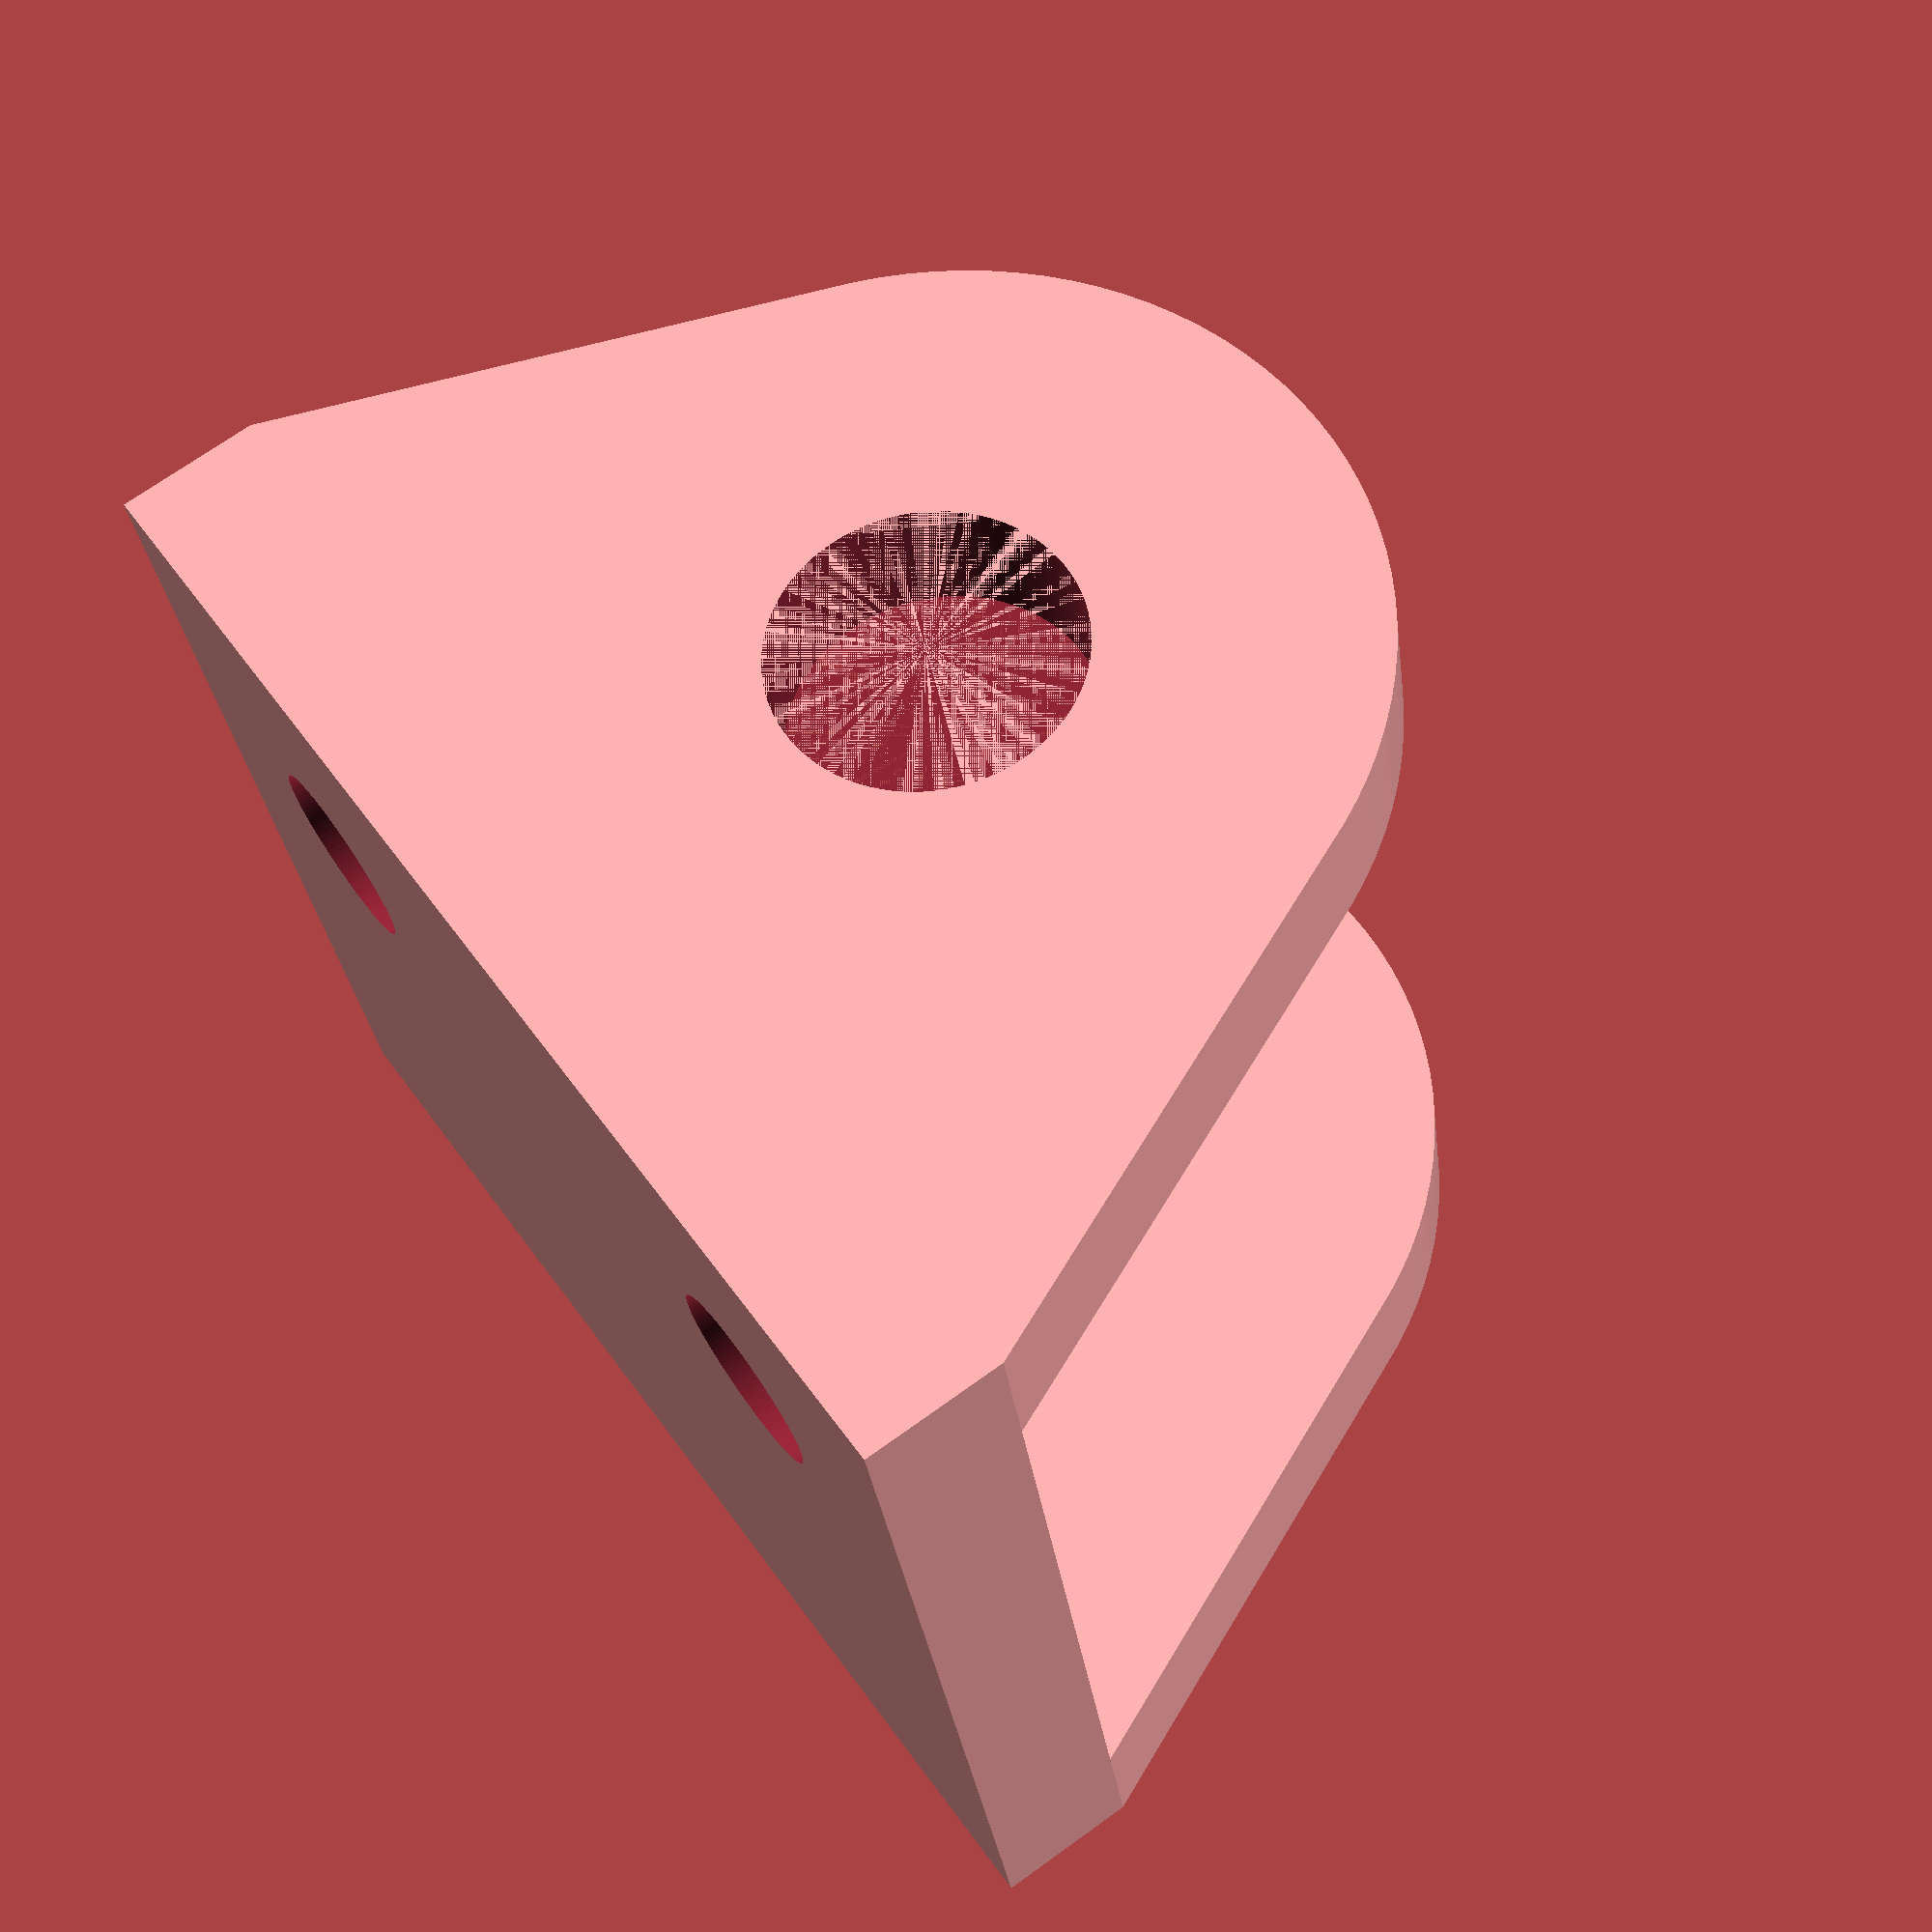
<openscad>
/* idler-gantry-v2   */

$fn=100;

bearing_thickness = 7.0;
bearing_od = 22.0;
bearing_id = 8.0;
bearing_shaft_collar= 11.5;
bearing_epsilon = 1.0;

bearing_centre_offset = bearing_od / 2.0 + 3.0;
bearing_centre_hole_r = 4.25;

mount_hole_pitch = 20.0;
mount_hole_r = 2.6;
mount_hole_cs_r = 5.0;
mount_hole_cs_h = 2.8;

sqrt2 = sqrt(2.0);

thickness = 4.0;
width = 35.0;
height = bearing_thickness * 4.0 + 3.0;

union () {
	difference() {
		cube([width, thickness, height]);
		translate([width / 2.0 - mount_hole_pitch / 2.0, thickness + 1.0, thickness + 1.0 + bearing_thickness / 2.0]) rotate([90, 0, 0]) cs_hole(mh_r = mount_hole_r, mh_h = thickness, cs_r = mount_hole_cs_r, cs_h = mount_hole_cs_h);
		
		translate([width / 2.0 + mount_hole_pitch / 2.0, thickness + 1.0, thickness + 1.0 + bearing_thickness / 2.0]) rotate([90, 0, 0]) cs_hole(mh_r = mount_hole_r, mh_h = thickness, cs_r = mount_hole_cs_r, cs_h = mount_hole_cs_h);
	}

	idler_plate();

	translate([0.0, 0.0, height - thickness]) idler_plate();

}

module idler_plate() {
	difference() {
		hull() {

			difference () {
				translate ([width / 2.0, - width / 2.0 + thickness, 0.0]) rotate ([0.0, 0.0, 45.0]) cube([width / sqrt2, width / sqrt2, thickness]);
				mirror([0, 1, 0]) cube([width, width / sqrt2 - thickness, thickness]);
			}

			translate ([width / 2.0, bearing_centre_offset, 0]) cylinder(r = bearing_od / 2.0 + bearing_epsilon, h = thickness);
		}
		translate([width / 2.0, bearing_centre_offset, 0.0]) cylinder(r = bearing_centre_hole_r, h = thickness);
	}
}

module cs_hole(mh_r, mh_h, cs_r, cs_h) {
	union () {
		cylinder(r = mh_r, h = mh_h + 2.0);
		cylinder(r1 = cs_r, r2 = mh_r, h = cs_h);
	}
}
</openscad>
<views>
elev=29.3 azim=305.2 roll=186.8 proj=p view=solid
</views>
